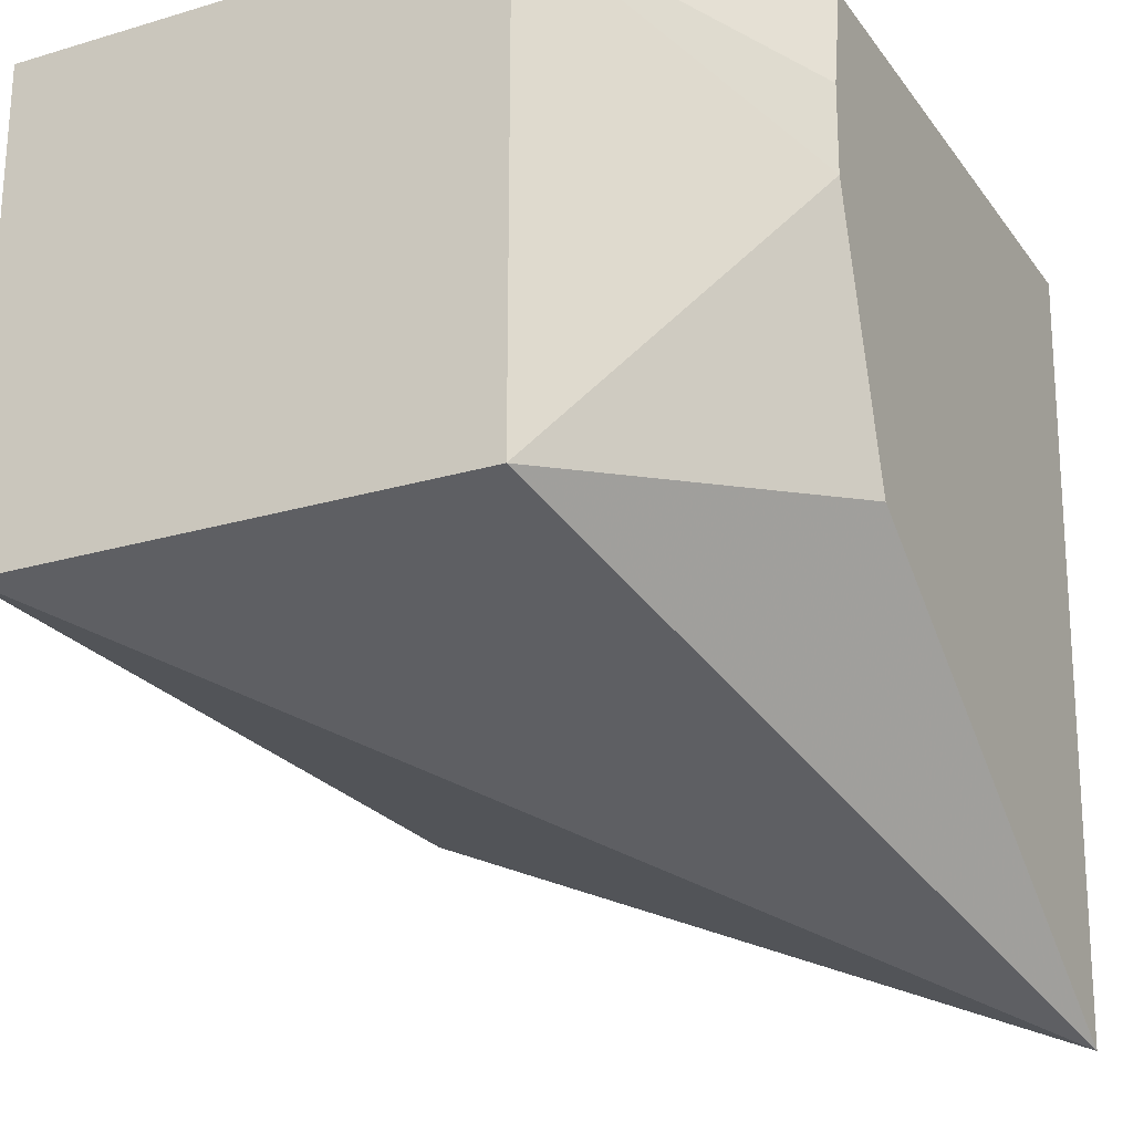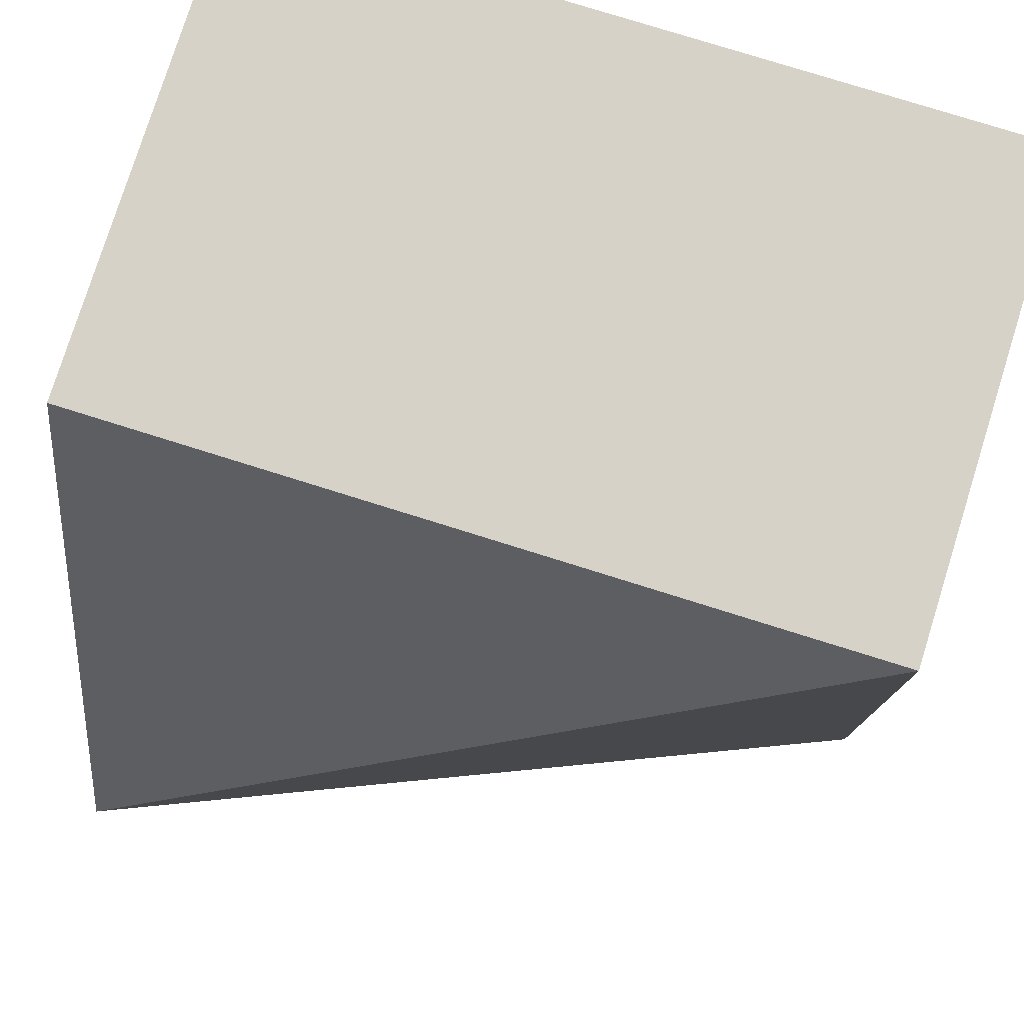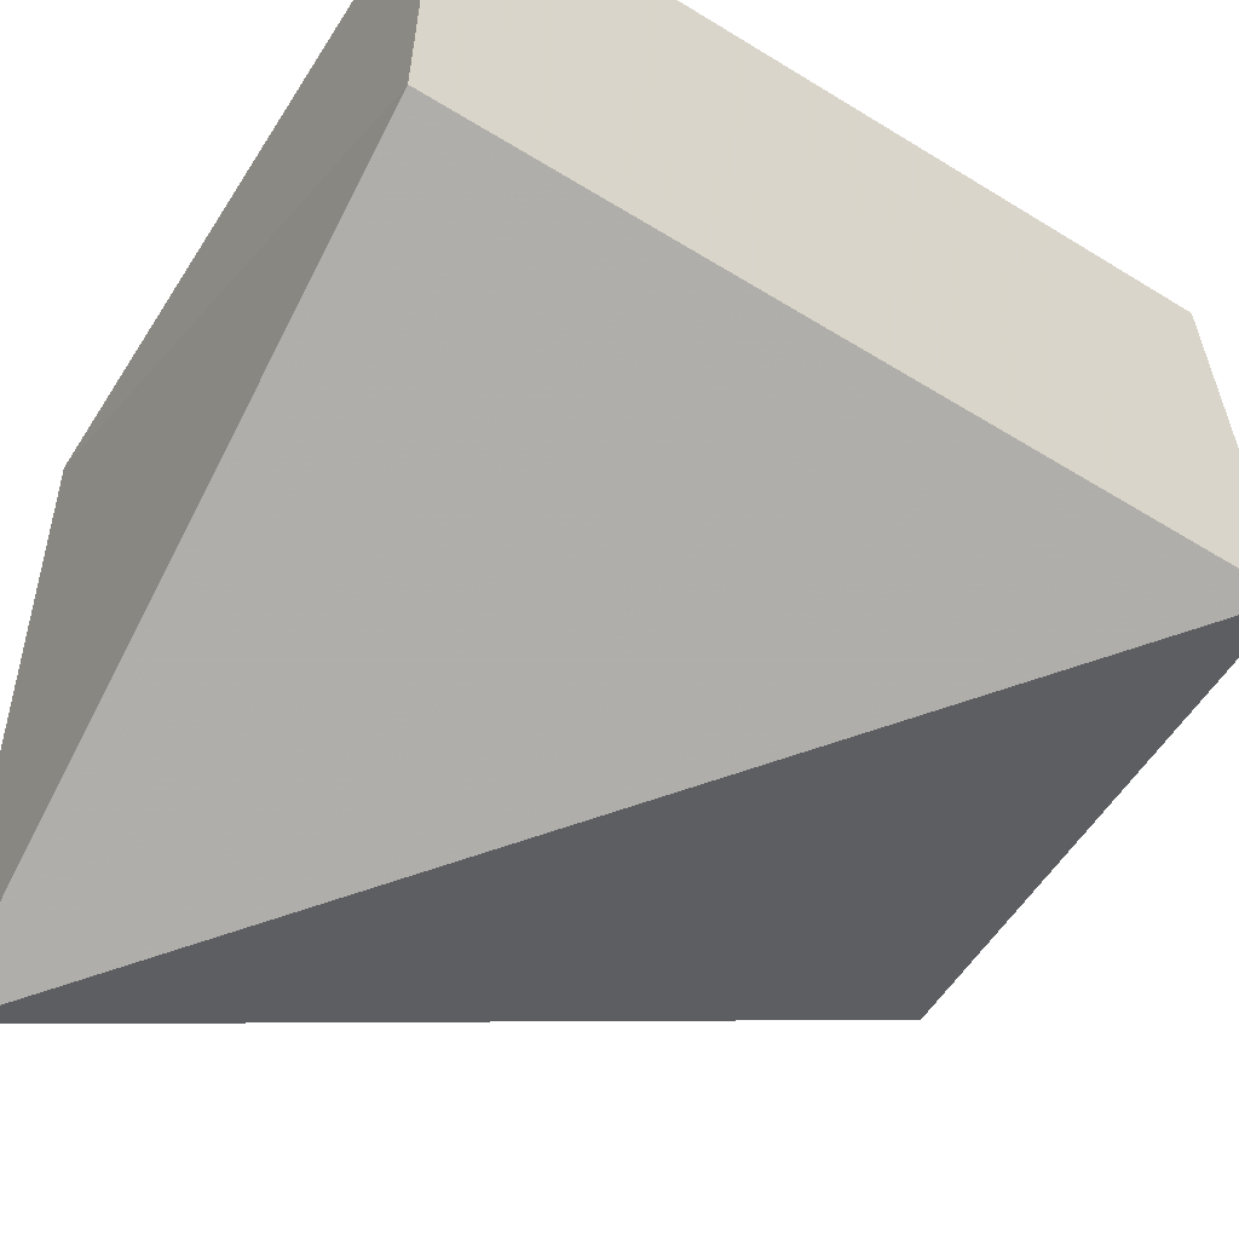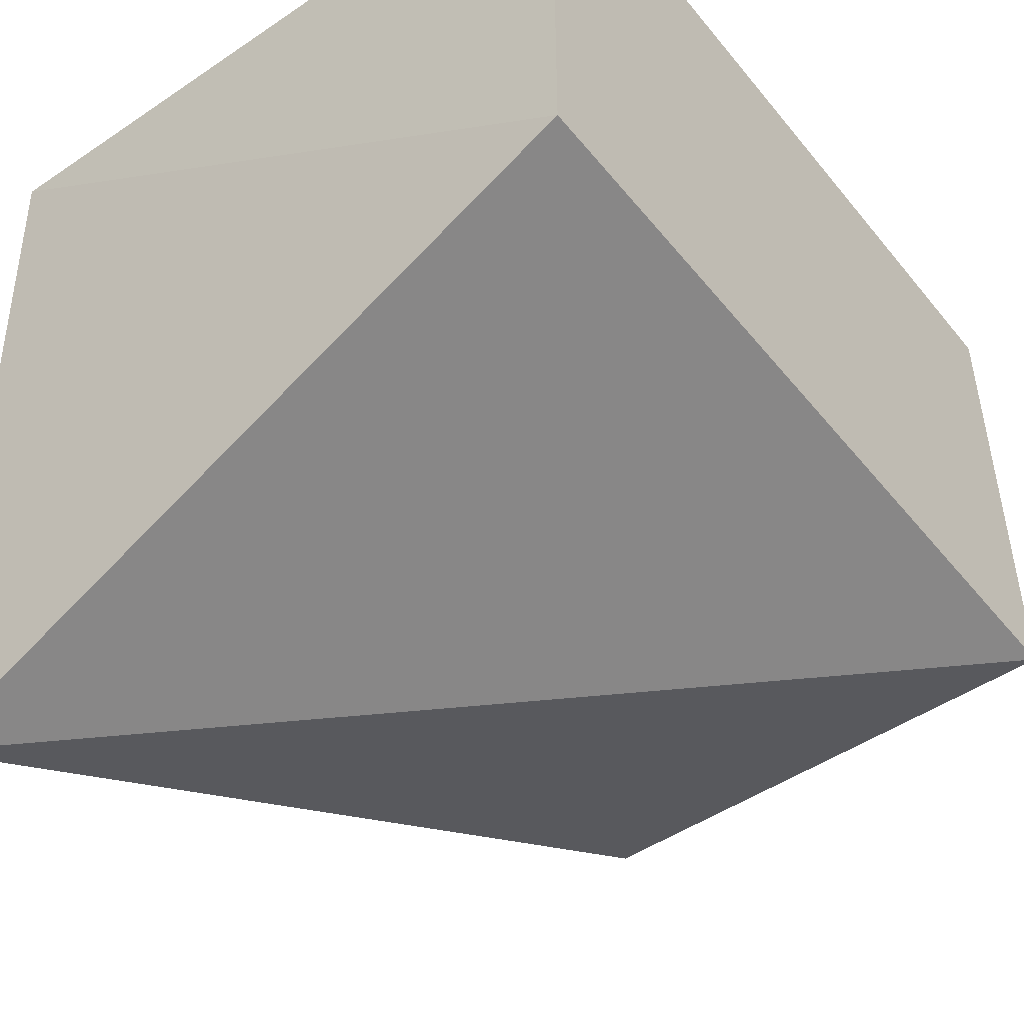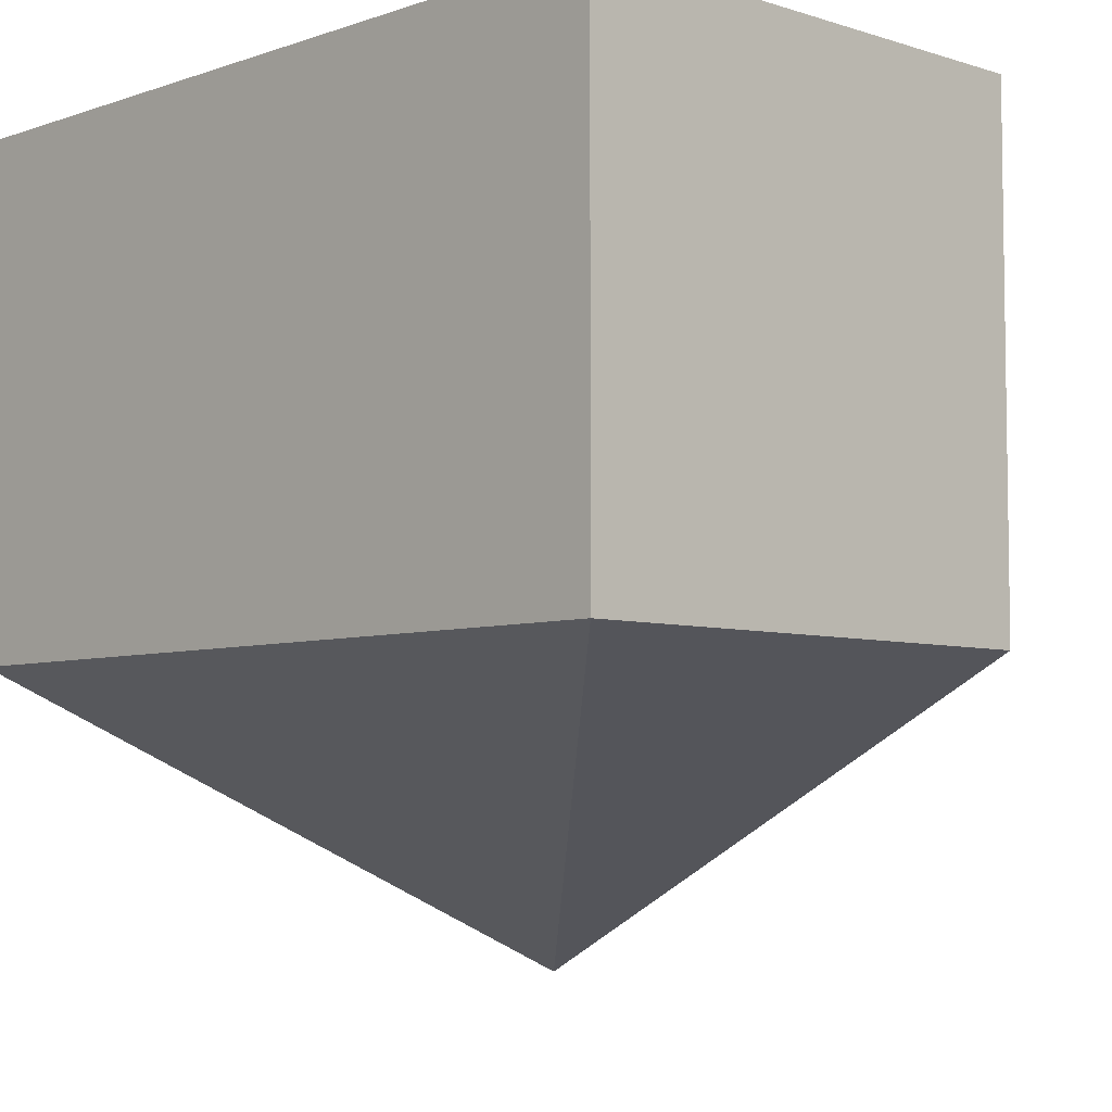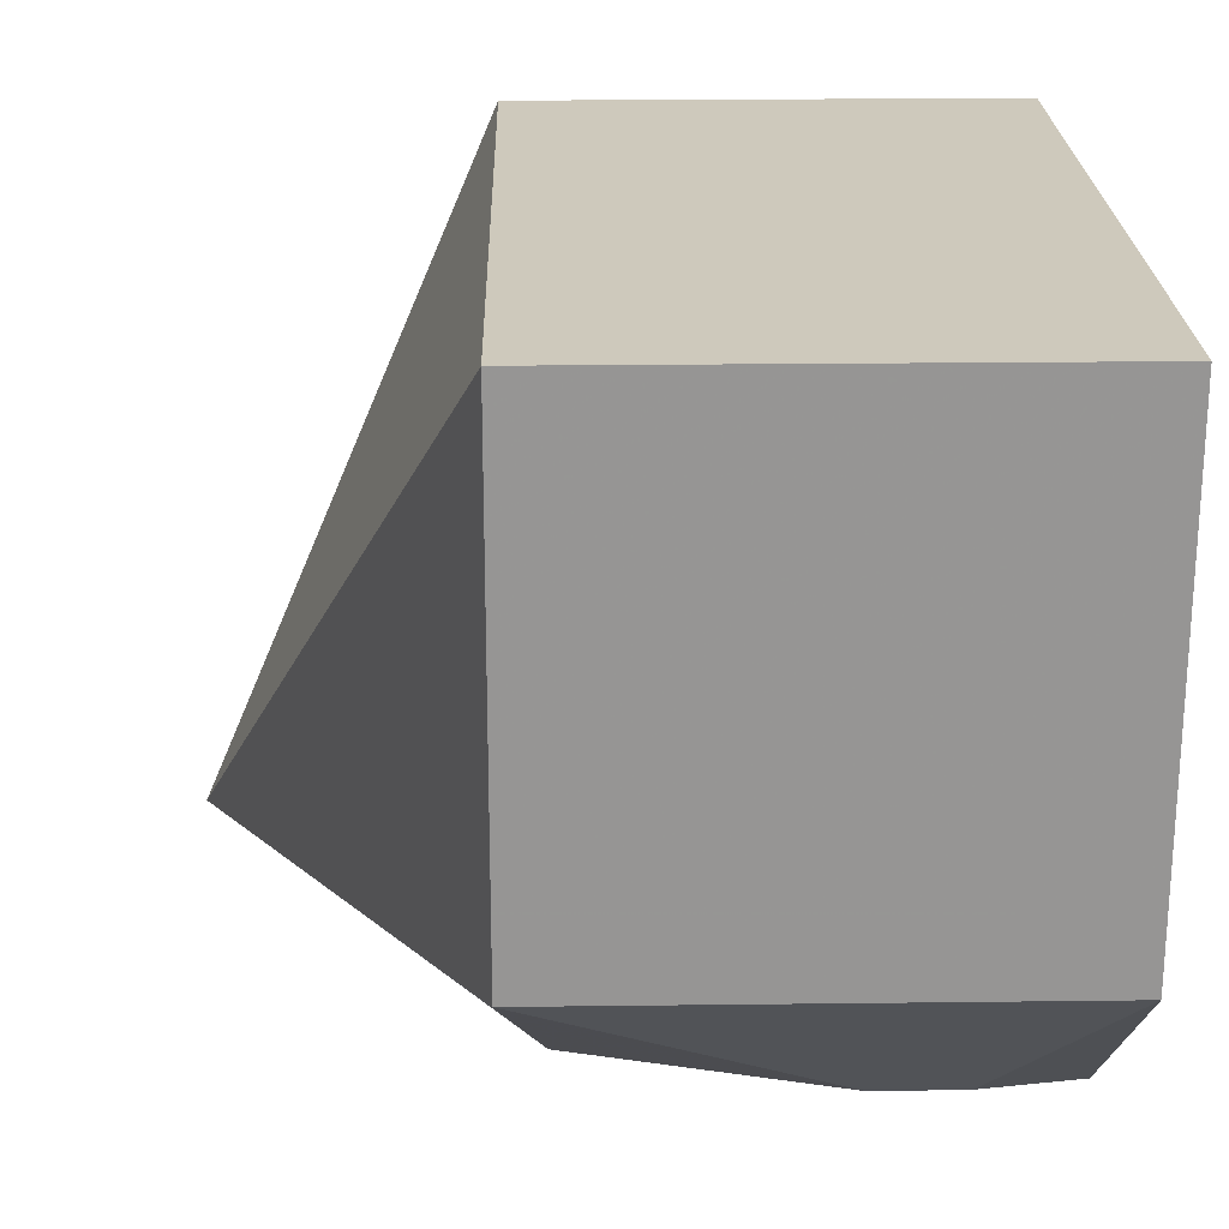
<metadata>
{"format":"obj","ext":"obj","renderer":"f3d","projection":"perspective","resolution":1024,"background":"white","views":[{"elev":-23.4,"azim":116.6,"up":"+Y"},{"elev":78.1,"azim":17.4,"up":"+Z"},{"elev":-58.0,"azim":-32.4,"up":"+Y"},{"elev":-48.3,"azim":-52.9,"up":"+Y"},{"elev":-5.8,"azim":46.1,"up":"+Y"},{"elev":22.5,"azim":88.8,"up":"+Z"}]}
</metadata>
<code>
v 0.06538 0.01213 0.3885
v 0.06538 -0.02634 0.3885
v 0.04985 -0.002834 0.3346
v 0.003846 0.01213 0.3346
v 0.003846 -0.02634 0.3885
v 0.06538 0.01213 0.35
v 0.003846 0.01213 0.3885
v 0.006369 -0.04953 0.3346
v 0.04856 0.01173 0.3346
v 0.06538 -0.02634 0.35
v 0.04978 0.004004 0.3346
v 0.04418 -0.02325 0.3346
f 5 2 1
f 6 4 1
f 6 1 2
f 7 5 1
f 7 1 4
f 7 4 5
f 8 2 5
f 8 5 4
f 9 4 6
f 10 6 2
f 10 3 6
f 10 2 8
f 11 9 6
f 11 6 3
f 11 3 4
f 11 4 9
f 12 10 8
f 12 3 10
f 12 8 4
f 12 4 3

</code>
